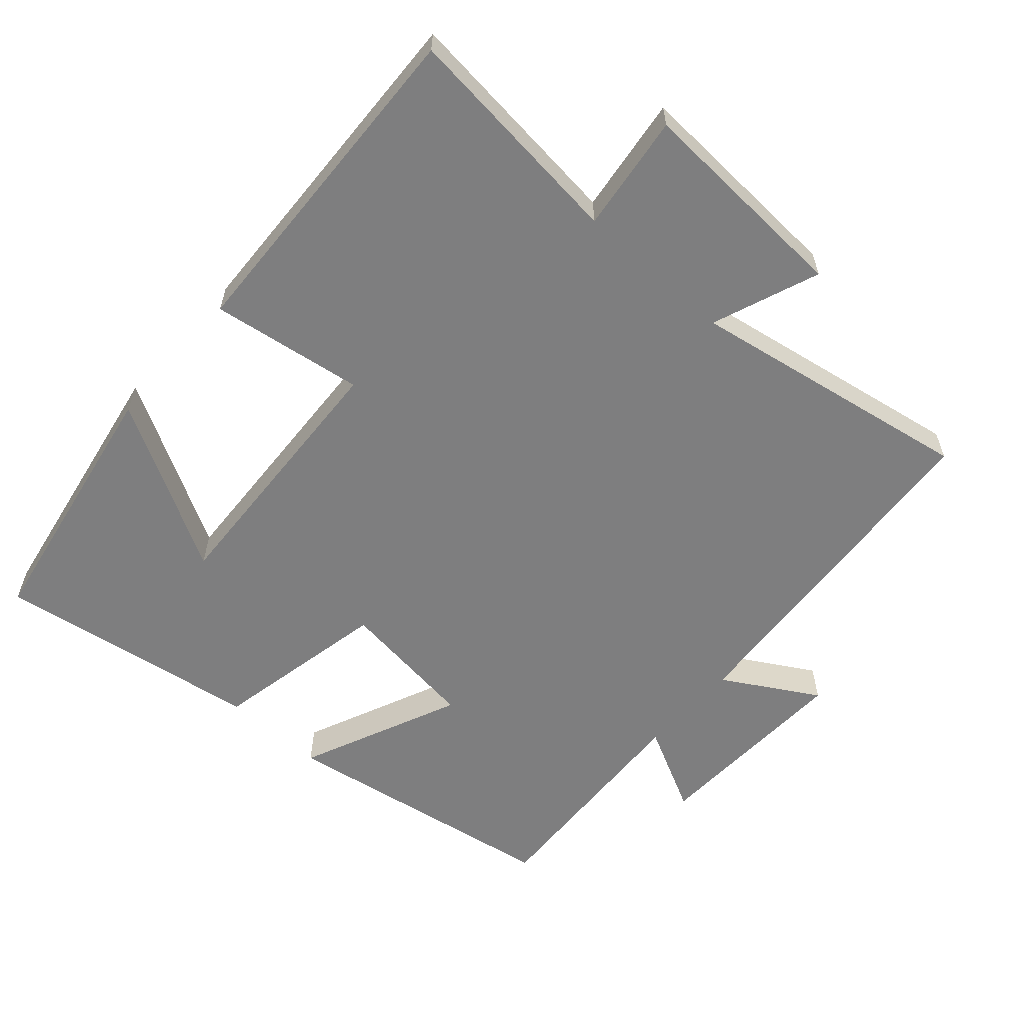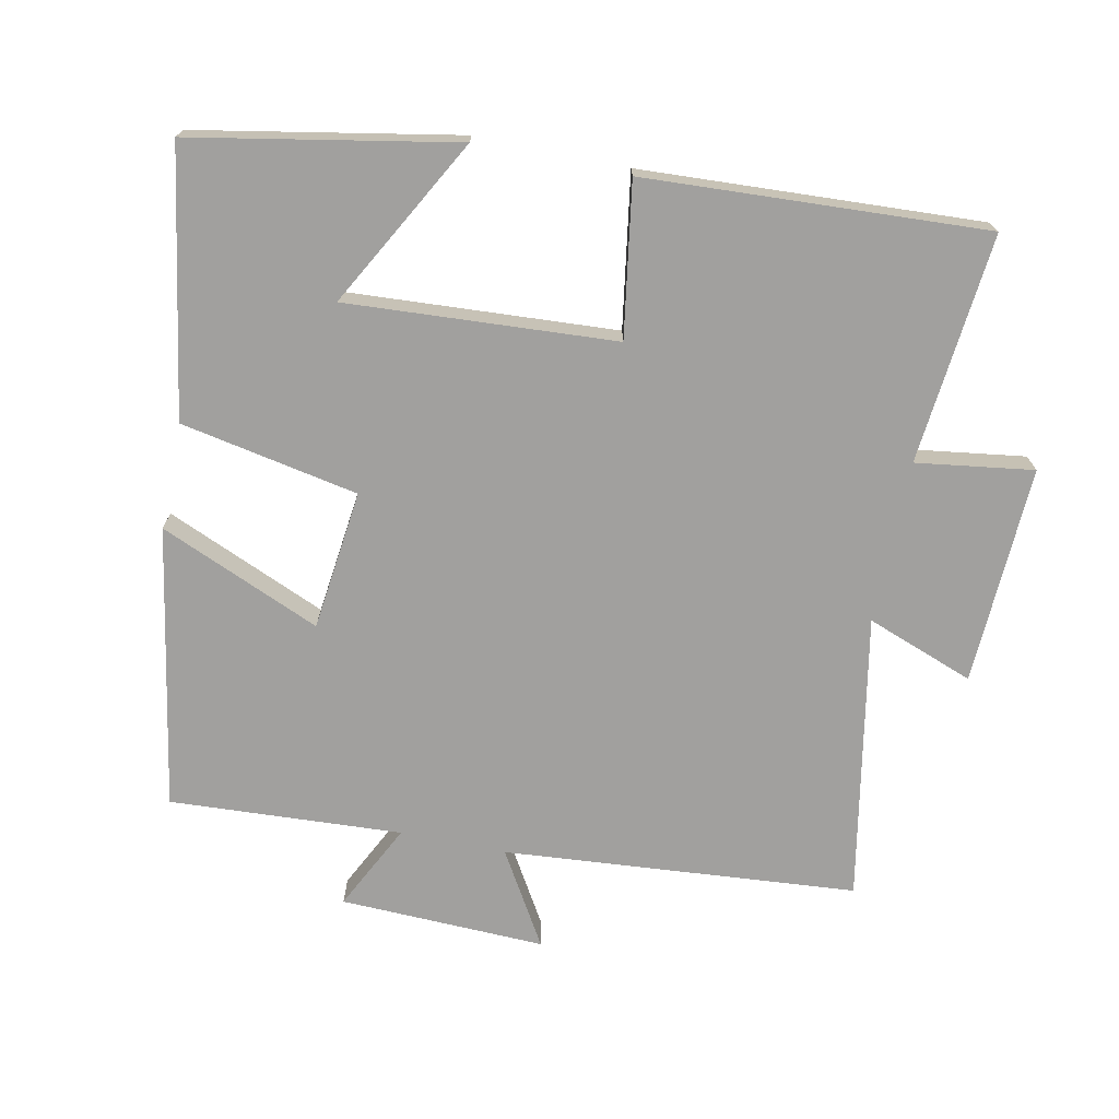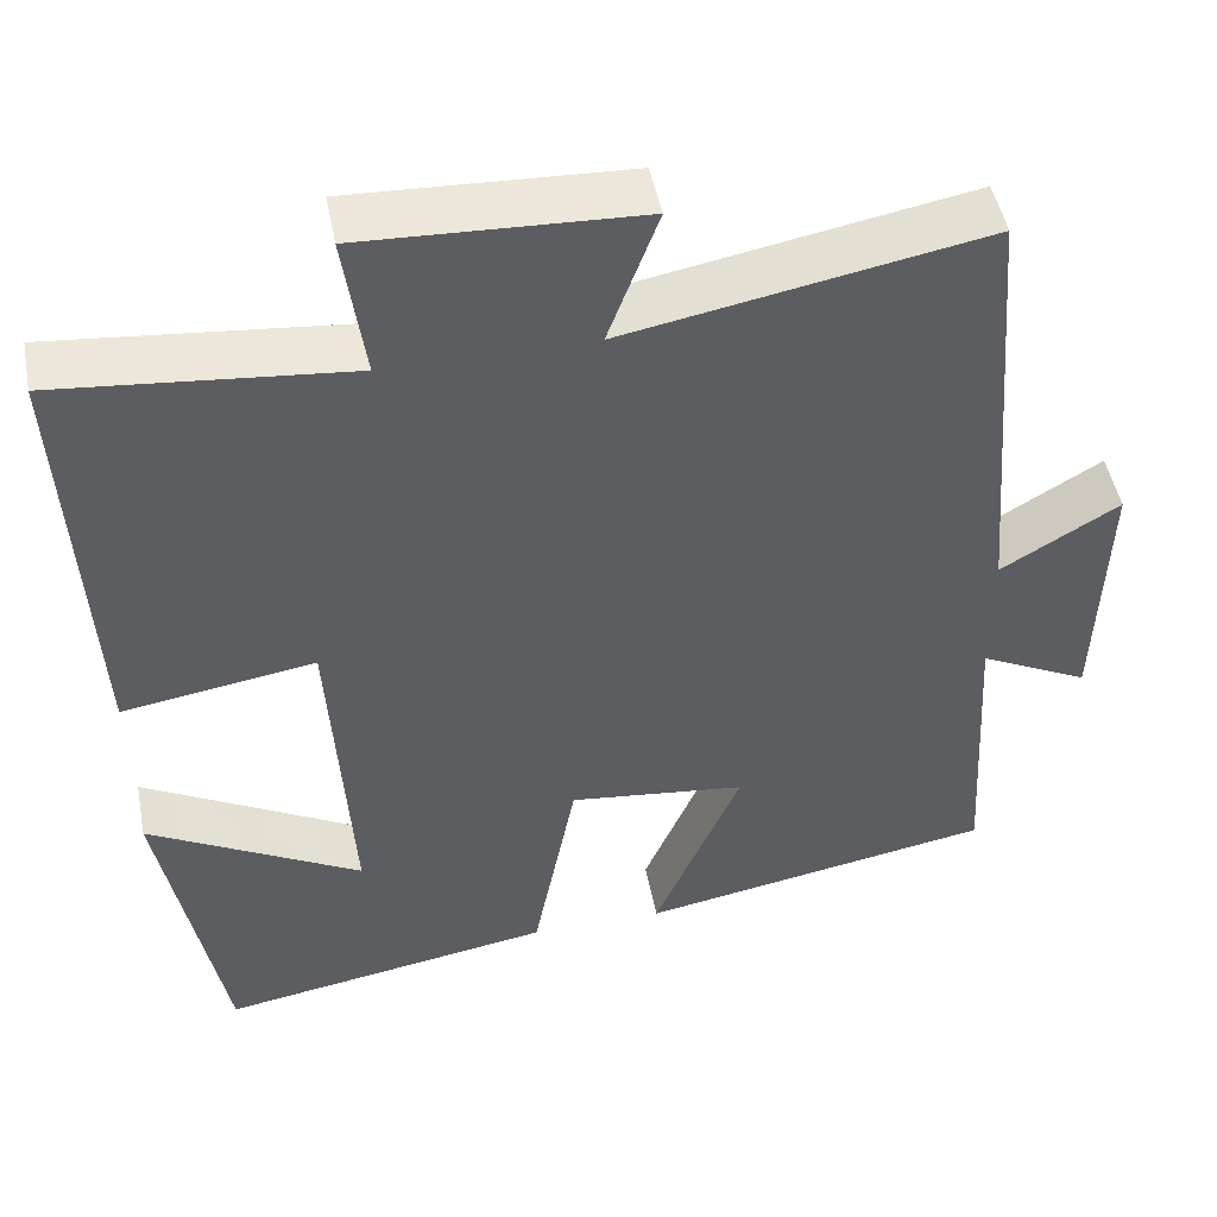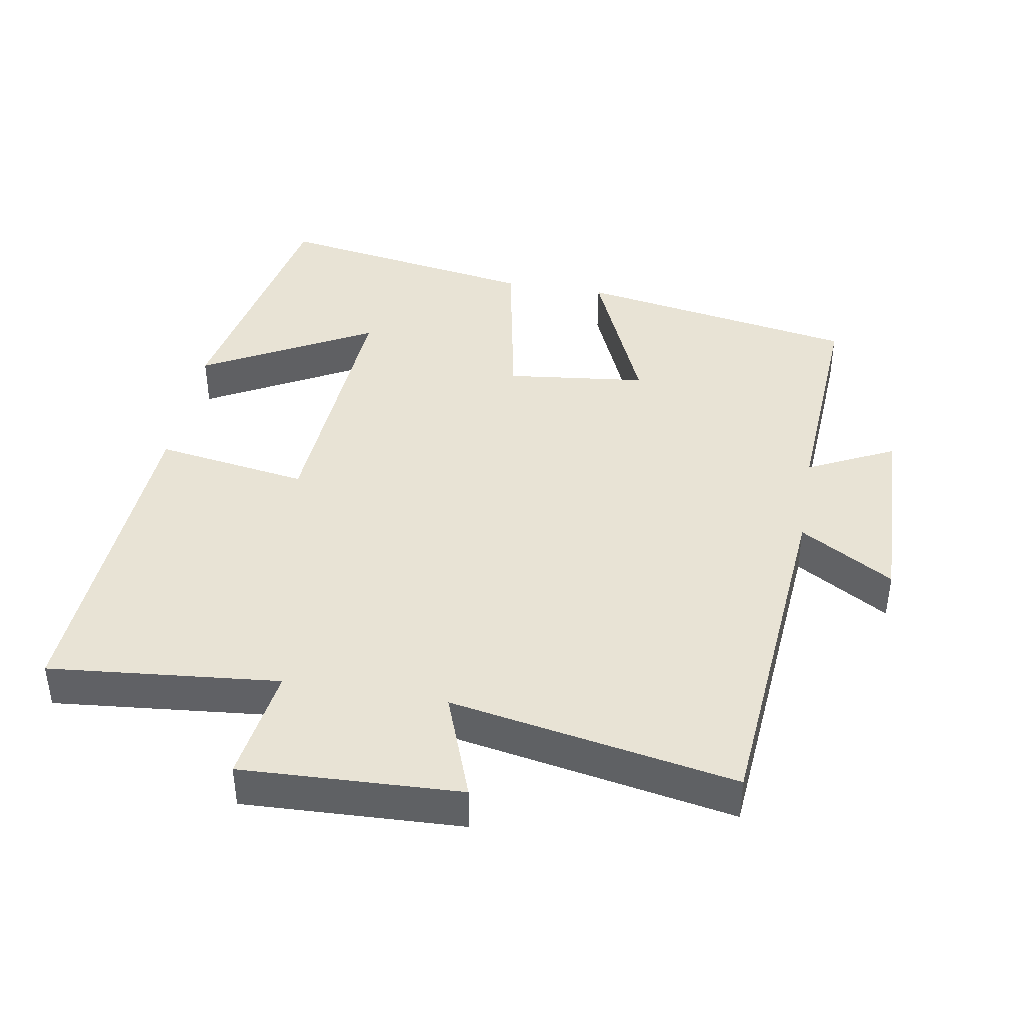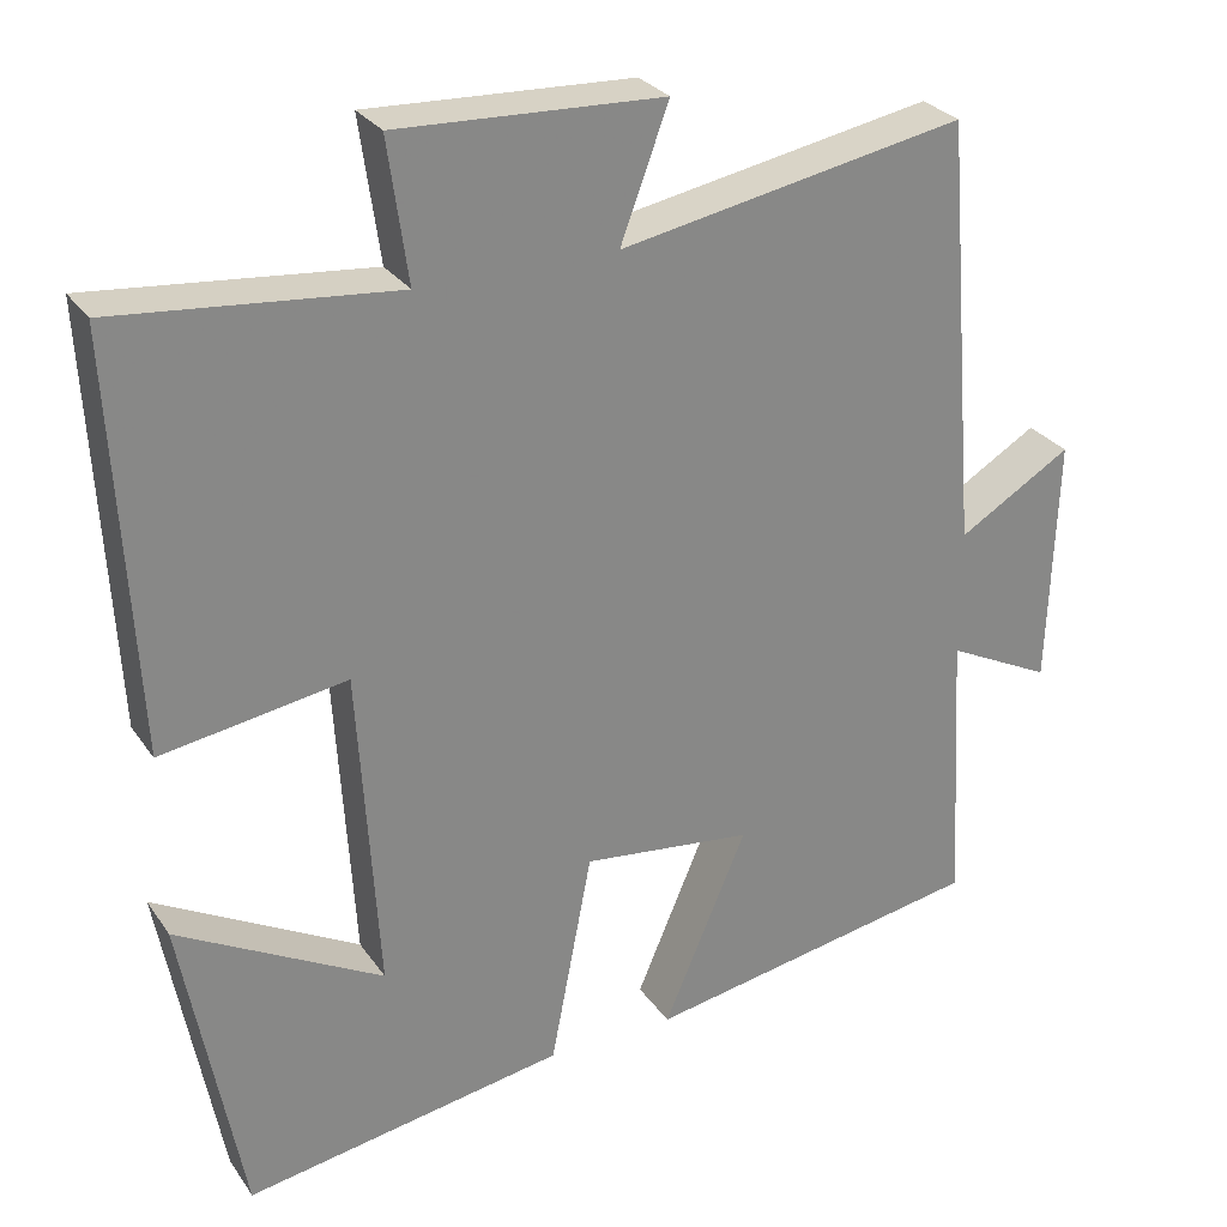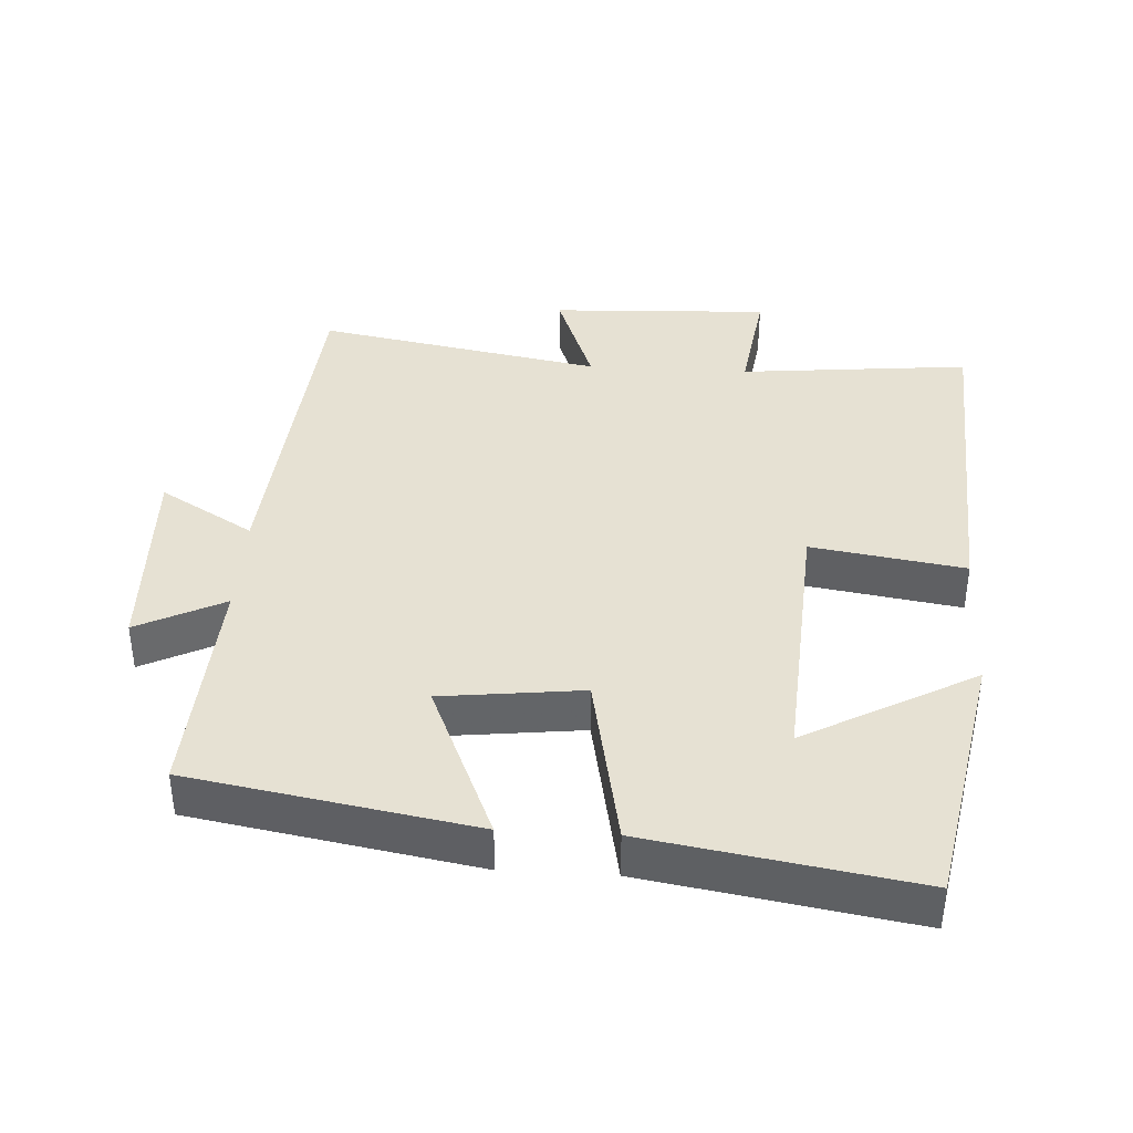
<metadata>
{"format":"obj","ext":"obj","renderer":"f3d","projection":"perspective","resolution":1024,"background":"white","views":[{"elev":-59.5,"azim":-42.1,"up":"+Y"},{"elev":-71.8,"azim":-101.6,"up":"+Y"},{"elev":48.3,"azim":-10.9,"up":"+Z"},{"elev":41.2,"azim":9.9,"up":"+Y"},{"elev":28.2,"azim":-27.6,"up":"+Z"},{"elev":38.9,"azim":-176.6,"up":"+Y"}]}
</metadata>
<code>
v -0.526 0.07 0.533
v -0.192 0.07 0.5
v -0.216 0.07 0.67
v 0.102 0.07 0.656
v 0.044 0.07 0.5
v 0.458 0.07 0.576
v 0.5 0.07 0.063
v 0.636 0.07 0.144
v 0.626 0.07 -0.154
v 0.5 0.07 -0.091
v 0.519 0.07 -0.428
v 0.11 0.07 -0.5
v 0.21 0.07 -0.266
v 0.006 0.07 -0.242
v -0.044 0.07 -0.5
v -0.429 0.07 -0.564
v -0.5 0.07 -0.182
v -0.254 0.07 -0.317
v -0.278 0.07 0.073
v -0.5 0.07 0.038
v -0.526 0 0.533
v -0.192 0 0.5
v -0.216 0 0.67
v 0.102 0 0.656
v 0.044 0 0.5
v 0.458 0 0.576
v 0.5 0 0.063
v 0.636 0 0.144
v 0.626 0 -0.154
v 0.5 0 -0.091
v 0.519 0 -0.428
v 0.11 0 -0.5
v 0.21 0 -0.266
v 0.006 0 -0.242
v -0.044 0 -0.5
v -0.429 0 -0.564
v -0.5 0 -0.182
v -0.254 0 -0.317
v -0.278 0 0.073
v -0.5 0 0.038
f 19 20 1 2
f 18 19 2
f 15 16 17 18
f 14 15 18 2
f 13 14 2 3
f 10 11 12 13
f 10 13 3
f 7 8 9 10
f 5 6 7 10
f 5 10 3
f 3 4 5
f 22 21 40 39
f 22 39 38
f 38 37 36 35
f 22 38 35 34
f 23 22 34 33
f 33 32 31 30
f 23 33 30
f 30 29 28 27
f 30 27 26 25
f 23 30 25
f 25 24 23
f 1 21 22 2
f 2 22 23 3
f 3 23 24 4
f 4 24 25 5
f 5 25 26 6
f 6 26 27 7
f 7 27 28 8
f 8 28 29 9
f 9 29 30 10
f 10 30 31 11
f 11 31 32 12
f 12 32 33 13
f 13 33 34 14
f 14 34 35 15
f 15 35 36 16
f 16 36 37 17
f 17 37 38 18
f 18 38 39 19
f 19 39 40 20
f 20 40 21 1

</code>
